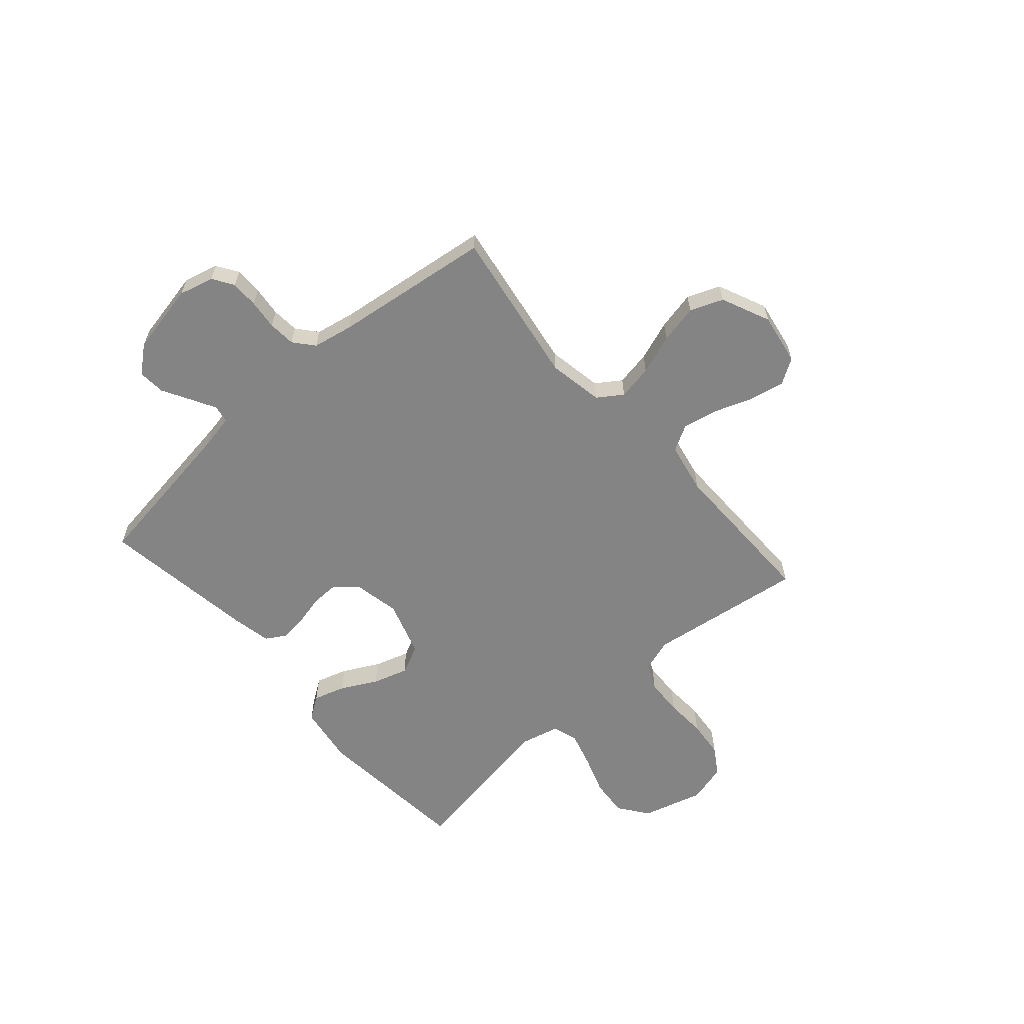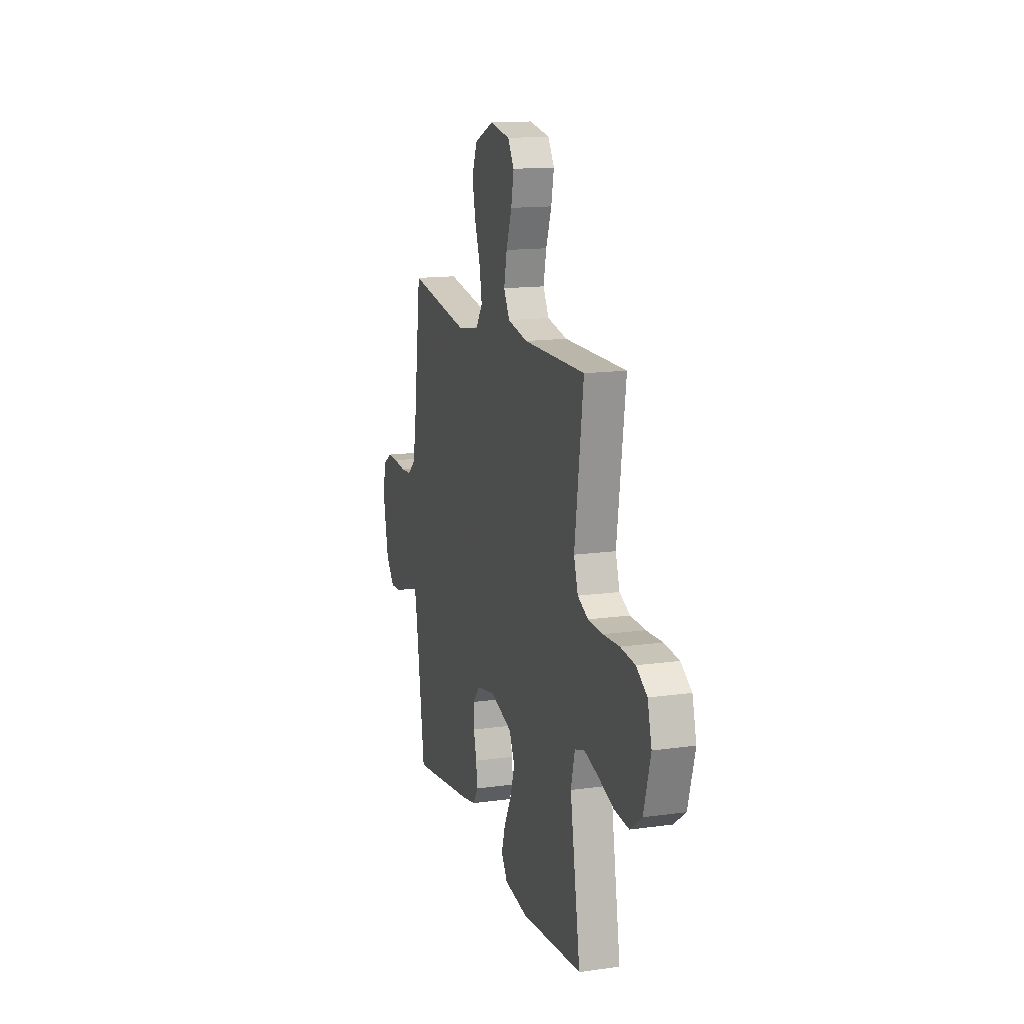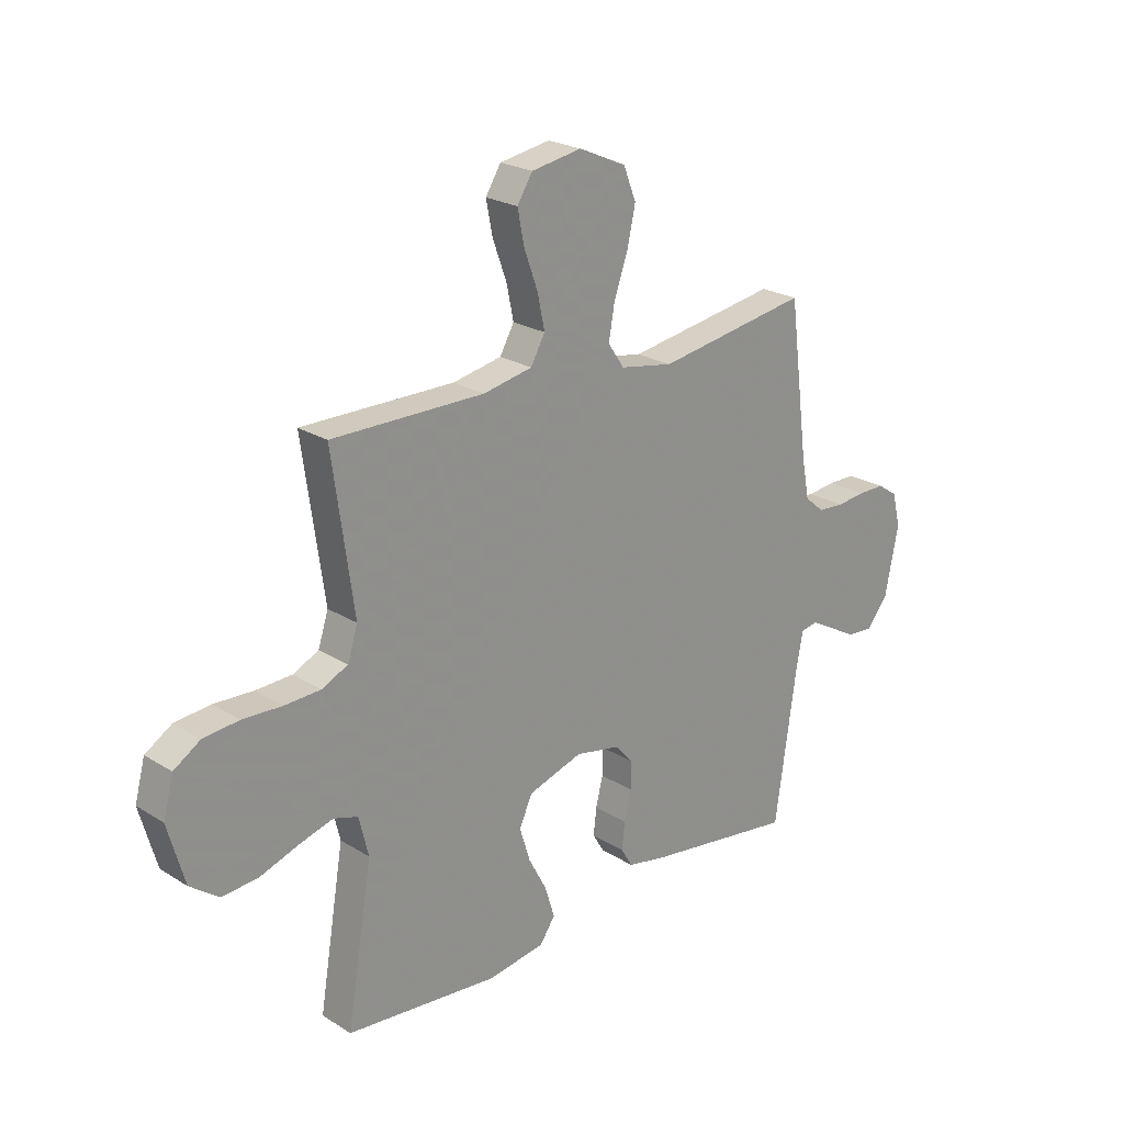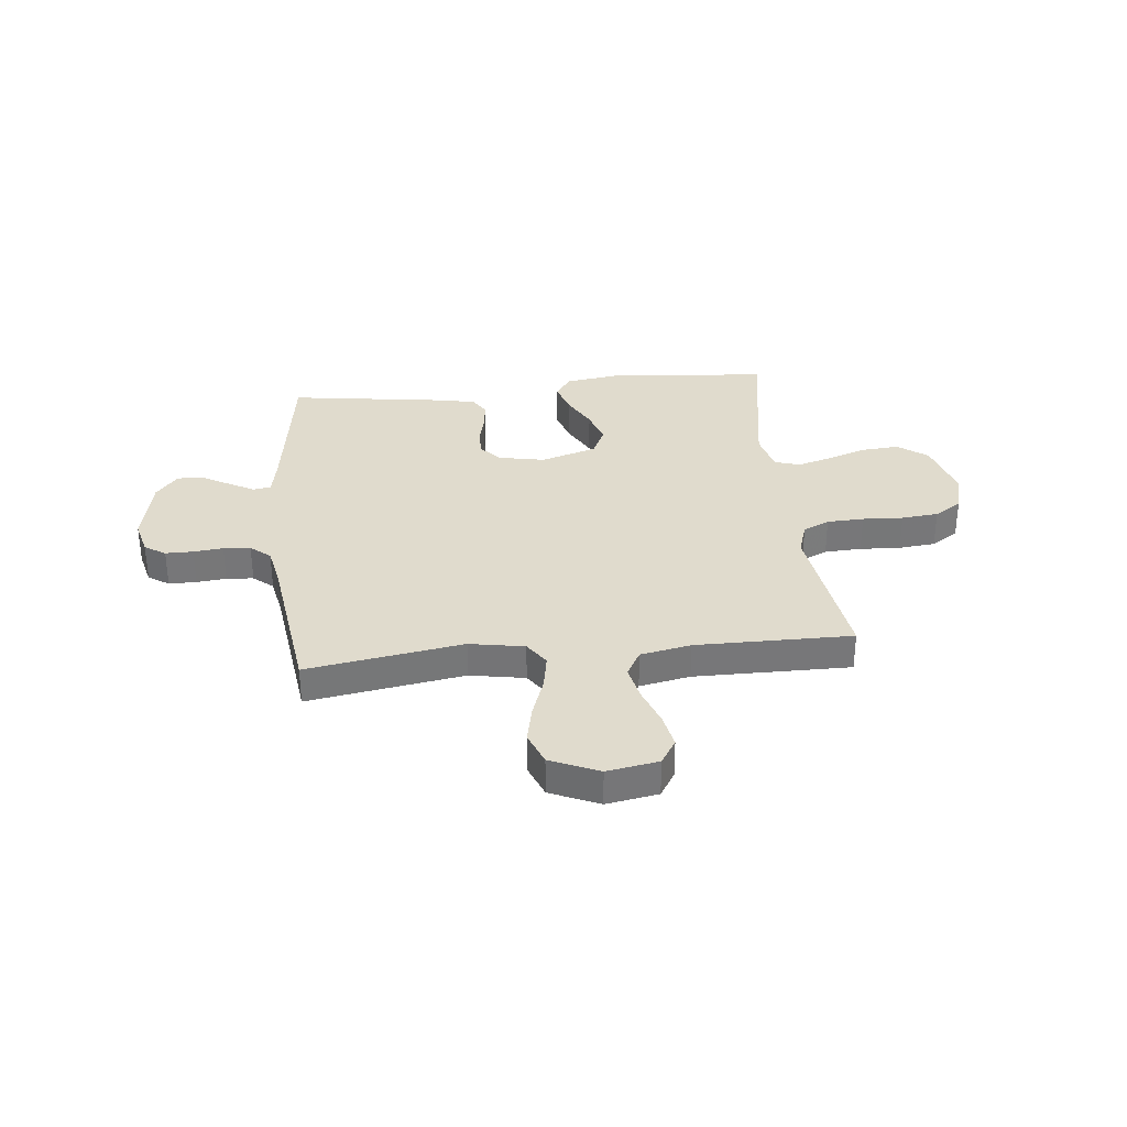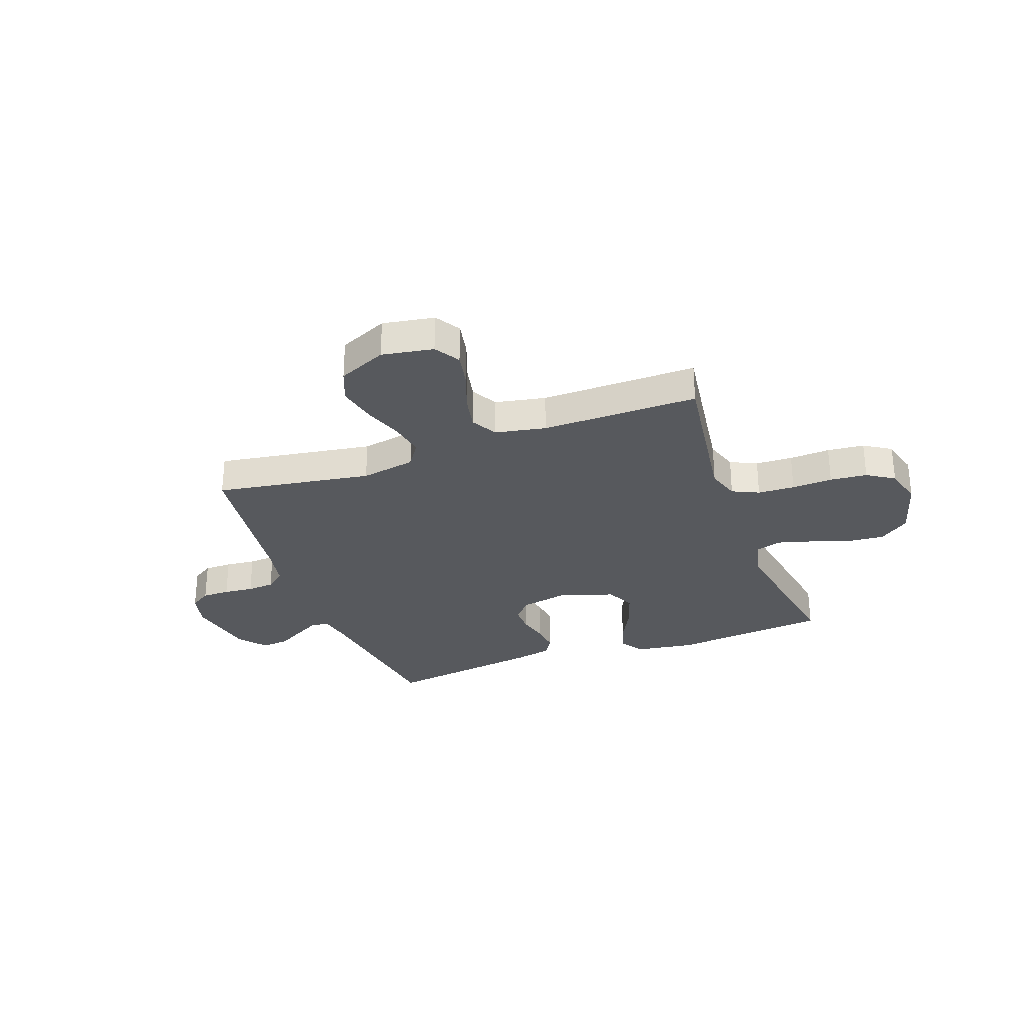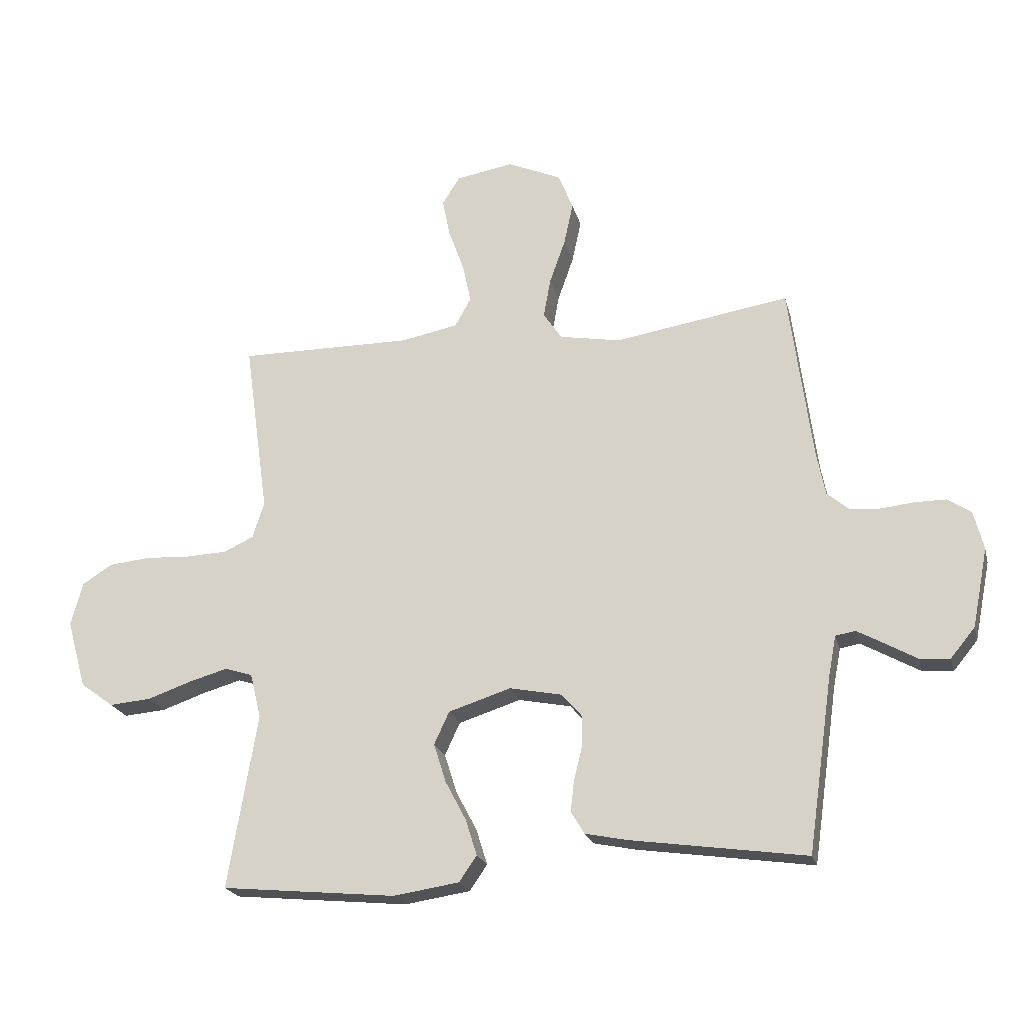
<metadata>
{"format":"obj","ext":"obj","renderer":"f3d","projection":"perspective","resolution":1024,"background":"white","views":[{"elev":-61.5,"azim":-48.7,"up":"+Y"},{"elev":14.5,"azim":73.1,"up":"+Z"},{"elev":23.0,"azim":136.5,"up":"+Z"},{"elev":33.2,"azim":-6.0,"up":"+Y"},{"elev":-29.7,"azim":20.1,"up":"+Y"},{"elev":-21.5,"azim":-166.2,"up":"+Z"}]}
</metadata>
<code>
v -0.5 0.07 -0.5
v -0.543 0.07 -0.2
v -0.556 0.07 -0.132
v -0.59 0.07 -0.126
v -0.637 0.07 -0.152
v -0.69 0.07 -0.182
v -0.742 0.07 -0.186
v -0.784 0.07 -0.135
v -0.811 0.07 0
v -0.794 0.07 0.067
v -0.754 0.07 0.093
v -0.701 0.07 0.093
v -0.644 0.07 0.087
v -0.592 0.07 0.091
v -0.554 0.07 0.123
v -0.539 0.07 0.2
v -0.5 0.07 0.5
v -0.2 0.07 0.452
v -0.095 0.07 0.471
v -0.063 0.07 0.518
v -0.075 0.07 0.585
v -0.102 0.07 0.661
v -0.118 0.07 0.735
v -0.093 0.07 0.798
v 0 0.07 0.839
v 0.099 0.07 0.822
v 0.129 0.07 0.774
v 0.116 0.07 0.708
v 0.089 0.07 0.634
v 0.075 0.07 0.567
v 0.103 0.07 0.517
v 0.2 0.07 0.498
v 0.5 0.07 0.5
v 0.458 0.07 0.2
v 0.478 0.07 0.138
v 0.529 0.07 0.114
v 0.6 0.07 0.111
v 0.678 0.07 0.115
v 0.749 0.07 0.108
v 0.801 0.07 0.075
v 0.821 0.07 0
v 0.788 0.07 -0.117
v 0.731 0.07 -0.159
v 0.659 0.07 -0.153
v 0.584 0.07 -0.127
v 0.517 0.07 -0.108
v 0.469 0.07 -0.123
v 0.45 0.07 -0.2
v 0.5 0.07 -0.5
v 0.2 0.07 -0.529
v 0.087 0.07 -0.512
v 0.057 0.07 -0.468
v 0.076 0.07 -0.407
v 0.112 0.07 -0.339
v 0.133 0.07 -0.272
v 0.107 0.07 -0.216
v 0 0.07 -0.182
v -0.09 0.07 -0.2
v -0.125 0.07 -0.24
v -0.124 0.07 -0.294
v -0.11 0.07 -0.351
v -0.104 0.07 -0.404
v -0.127 0.07 -0.442
v -0.2 0.07 -0.457
v -0.5 0 -0.5
v -0.543 0 -0.2
v -0.556 0 -0.132
v -0.59 0 -0.126
v -0.637 0 -0.152
v -0.69 0 -0.182
v -0.742 0 -0.186
v -0.784 0 -0.135
v -0.811 0 0
v -0.794 0 0.067
v -0.754 0 0.093
v -0.701 0 0.093
v -0.644 0 0.087
v -0.592 0 0.091
v -0.554 0 0.123
v -0.539 0 0.2
v -0.5 0 0.5
v -0.2 0 0.452
v -0.095 0 0.471
v -0.063 0 0.518
v -0.075 0 0.585
v -0.102 0 0.661
v -0.118 0 0.735
v -0.093 0 0.798
v 0 0 0.839
v 0.099 0 0.822
v 0.129 0 0.774
v 0.116 0 0.708
v 0.089 0 0.634
v 0.075 0 0.567
v 0.103 0 0.517
v 0.2 0 0.498
v 0.5 0 0.5
v 0.458 0 0.2
v 0.478 0 0.138
v 0.529 0 0.114
v 0.6 0 0.111
v 0.678 0 0.115
v 0.749 0 0.108
v 0.801 0 0.075
v 0.821 0 0
v 0.788 0 -0.117
v 0.731 0 -0.159
v 0.659 0 -0.153
v 0.584 0 -0.127
v 0.517 0 -0.108
v 0.469 0 -0.123
v 0.45 0 -0.2
v 0.5 0 -0.5
v 0.2 0 -0.529
v 0.087 0 -0.512
v 0.057 0 -0.468
v 0.076 0 -0.407
v 0.112 0 -0.339
v 0.133 0 -0.272
v 0.107 0 -0.216
v 0 0 -0.182
v -0.09 0 -0.2
v -0.125 0 -0.24
v -0.124 0 -0.294
v -0.11 0 -0.351
v -0.104 0 -0.404
v -0.127 0 -0.442
v -0.2 0 -0.457
f 63 64 1 2
f 60 61 62 63
f 59 60 63 2
f 58 59 2 3
f 57 58 3 4
f 51 52 53 54
f 51 54 55
f 48 49 50 51
f 47 48 51 55
f 42 43 44 45
f 42 45 46
f 41 42 46
f 40 41 46 47
f 37 38 39 40
f 36 37 40 47
f 32 33 34
f 31 32 34 35
f 26 27 28 29
f 26 29 30
f 25 26 30
f 24 25 30
f 21 22 23 24
f 20 21 24 30
f 19 20 30 31
f 16 17 18
f 15 16 18 19
f 14 15 19 31
f 10 11 12 13
f 10 13 14
f 9 10 14
f 8 9 14
f 5 6 7 8
f 4 5 8 14
f 57 4 14 31
f 36 47 55 56
f 35 36 56 57
f 31 35 57
f 66 65 128 127
f 127 126 125 124
f 66 127 124 123
f 67 66 123 122
f 68 67 122 121
f 118 117 116 115
f 119 118 115
f 115 114 113 112
f 119 115 112 111
f 109 108 107 106
f 110 109 106
f 110 106 105
f 111 110 105 104
f 104 103 102 101
f 111 104 101 100
f 98 97 96
f 99 98 96 95
f 93 92 91 90
f 94 93 90
f 94 90 89
f 94 89 88
f 88 87 86 85
f 94 88 85 84
f 95 94 84 83
f 82 81 80
f 83 82 80 79
f 95 83 79 78
f 77 76 75 74
f 78 77 74
f 78 74 73
f 78 73 72
f 72 71 70 69
f 78 72 69 68
f 95 78 68 121
f 120 119 111 100
f 121 120 100 99
f 121 99 95
f 1 65 66 2
f 2 66 67 3
f 3 67 68 4
f 4 68 69 5
f 5 69 70 6
f 6 70 71 7
f 7 71 72 8
f 8 72 73 9
f 9 73 74 10
f 10 74 75 11
f 11 75 76 12
f 12 76 77 13
f 13 77 78 14
f 14 78 79 15
f 15 79 80 16
f 16 80 81 17
f 17 81 82 18
f 18 82 83 19
f 19 83 84 20
f 20 84 85 21
f 21 85 86 22
f 22 86 87 23
f 23 87 88 24
f 24 88 89 25
f 25 89 90 26
f 26 90 91 27
f 27 91 92 28
f 28 92 93 29
f 29 93 94 30
f 30 94 95 31
f 31 95 96 32
f 32 96 97 33
f 33 97 98 34
f 34 98 99 35
f 35 99 100 36
f 36 100 101 37
f 37 101 102 38
f 38 102 103 39
f 39 103 104 40
f 40 104 105 41
f 41 105 106 42
f 42 106 107 43
f 43 107 108 44
f 44 108 109 45
f 45 109 110 46
f 46 110 111 47
f 47 111 112 48
f 48 112 113 49
f 49 113 114 50
f 50 114 115 51
f 51 115 116 52
f 52 116 117 53
f 53 117 118 54
f 54 118 119 55
f 55 119 120 56
f 56 120 121 57
f 57 121 122 58
f 58 122 123 59
f 59 123 124 60
f 60 124 125 61
f 61 125 126 62
f 62 126 127 63
f 63 127 128 64
f 64 128 65 1

</code>
